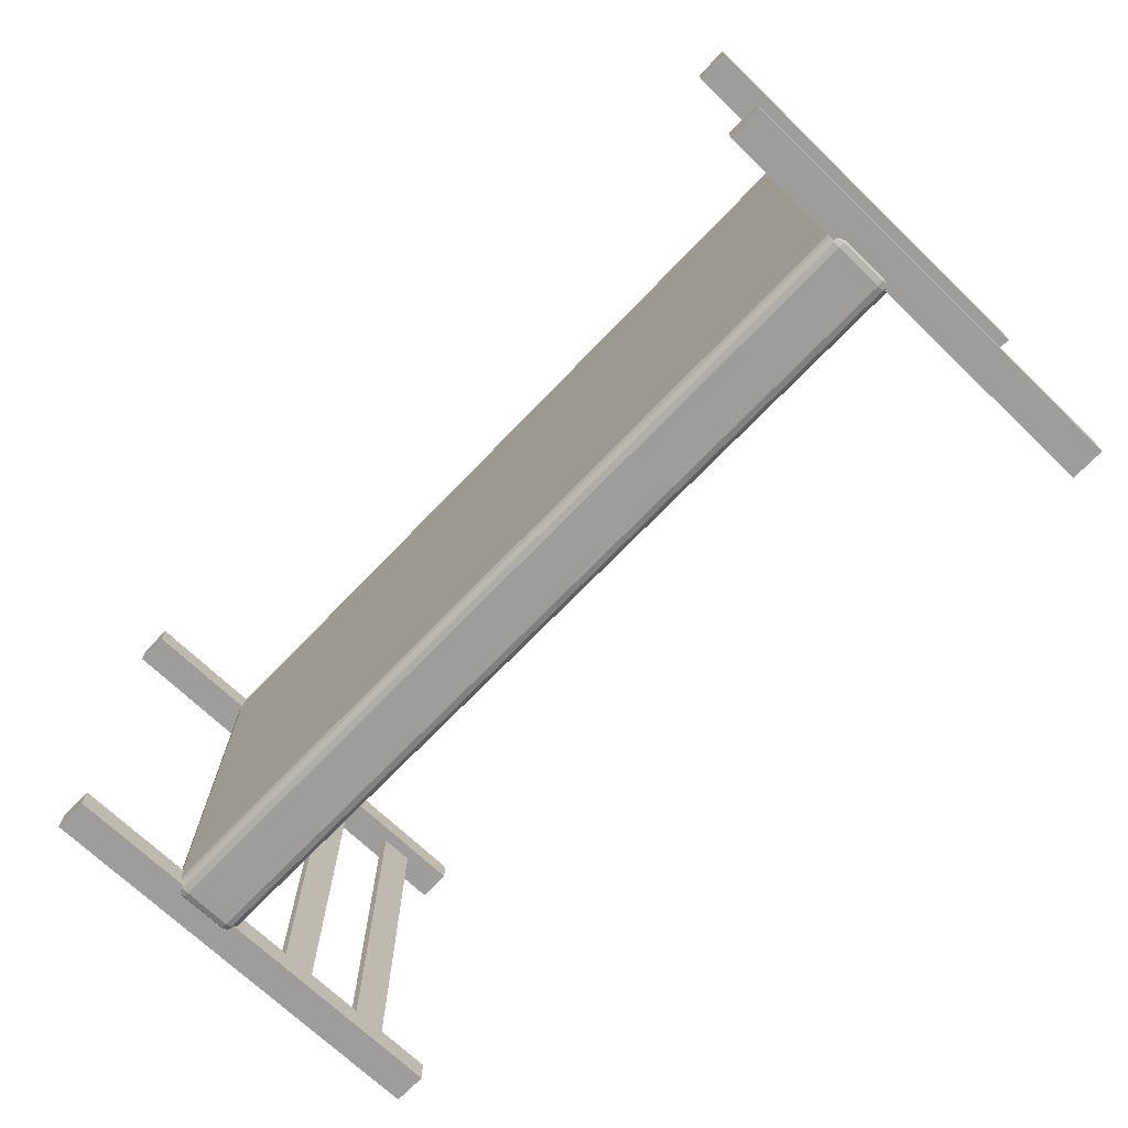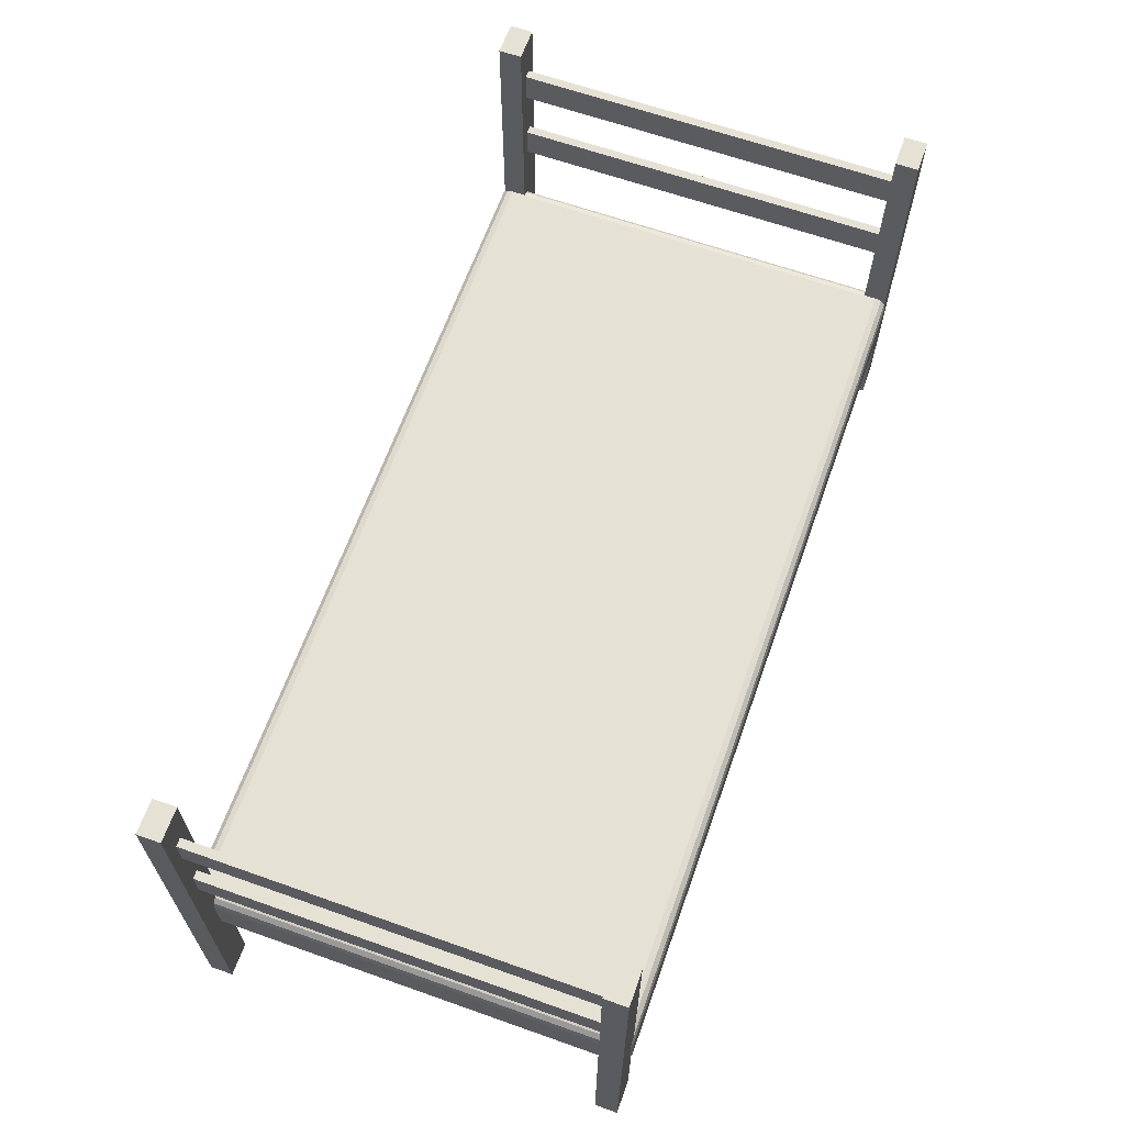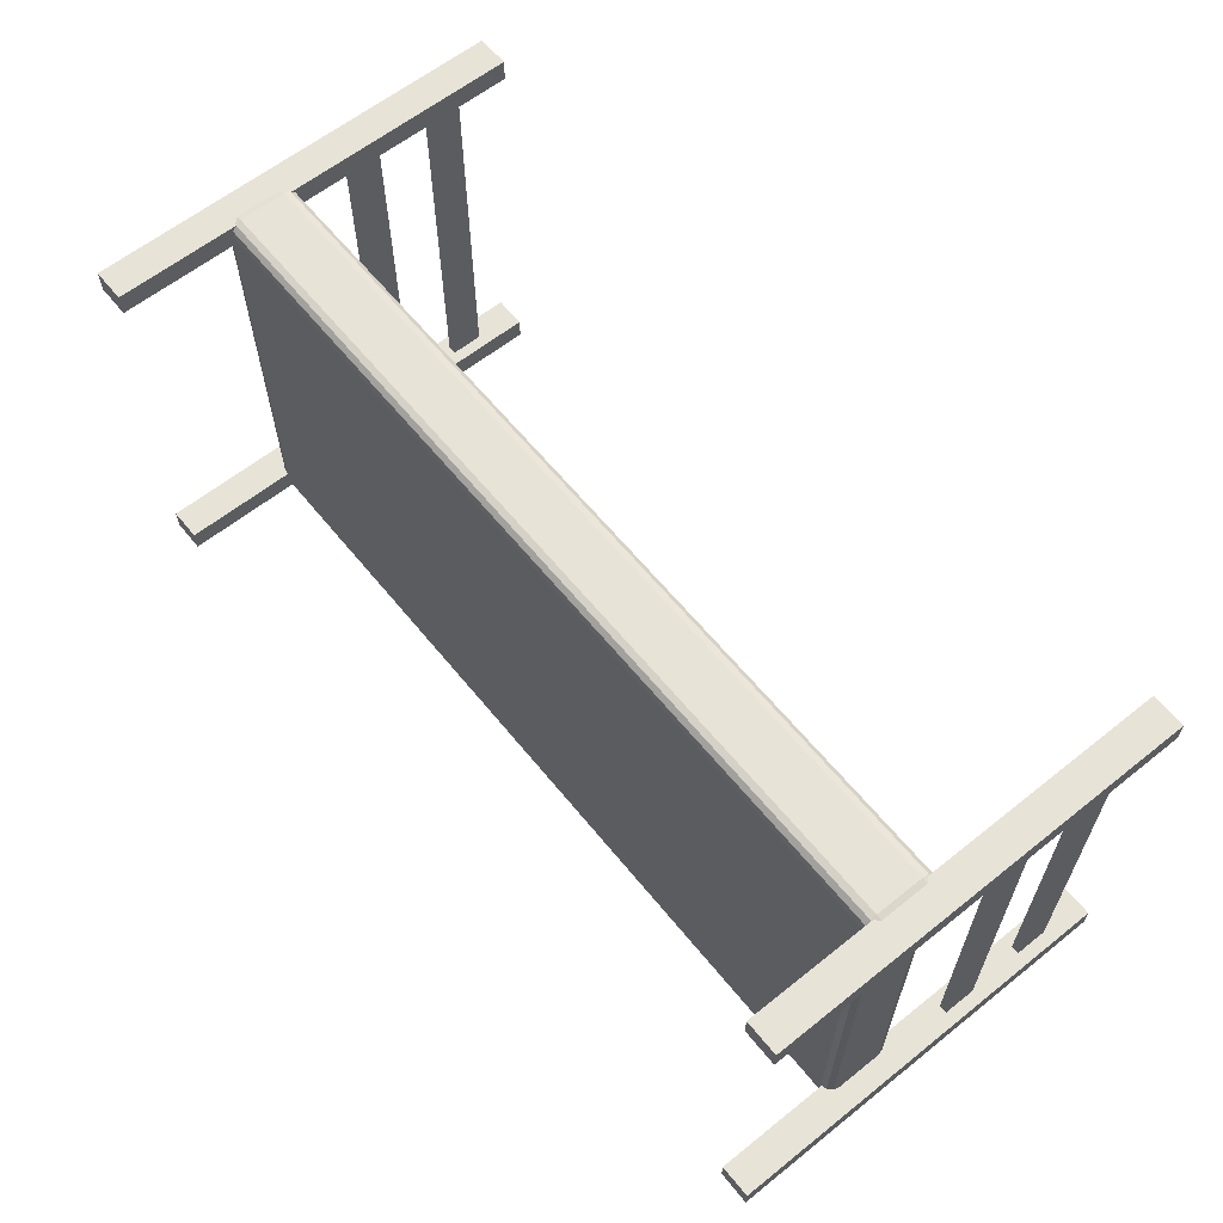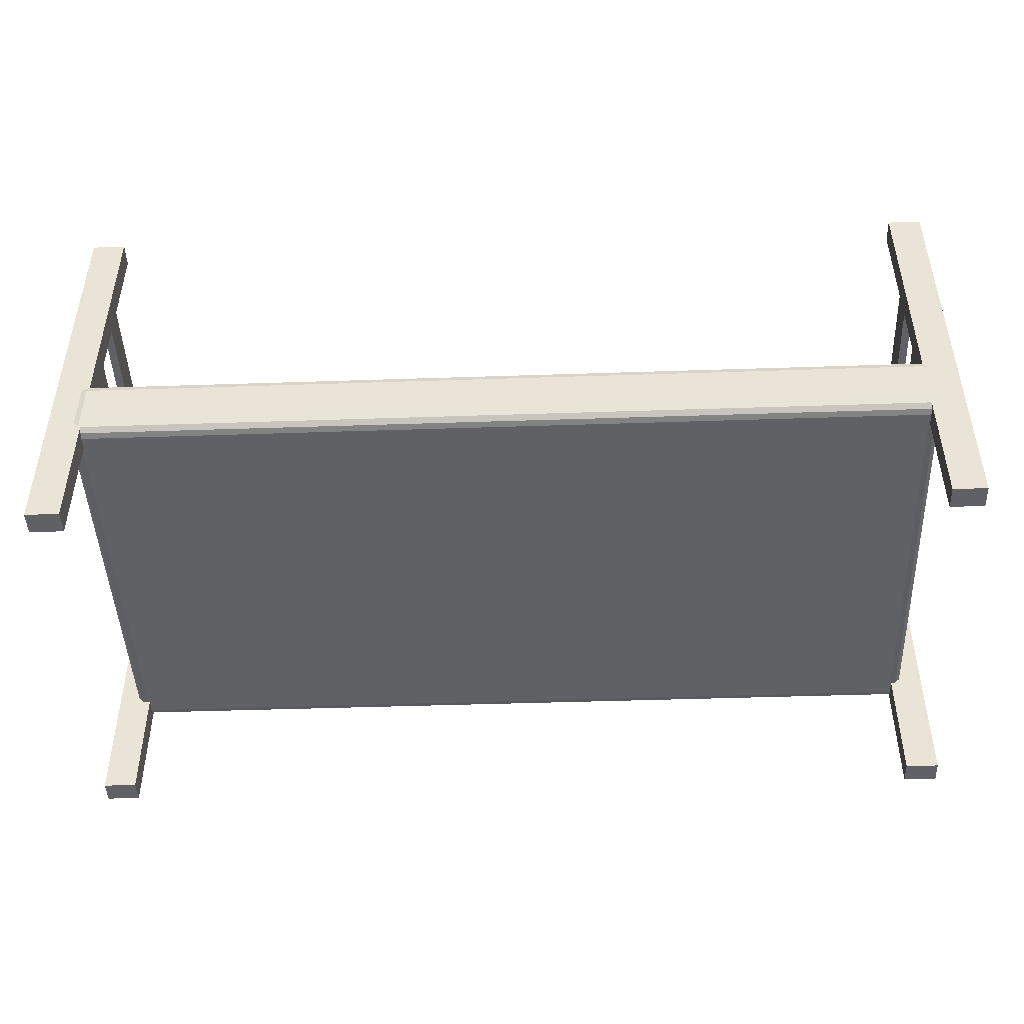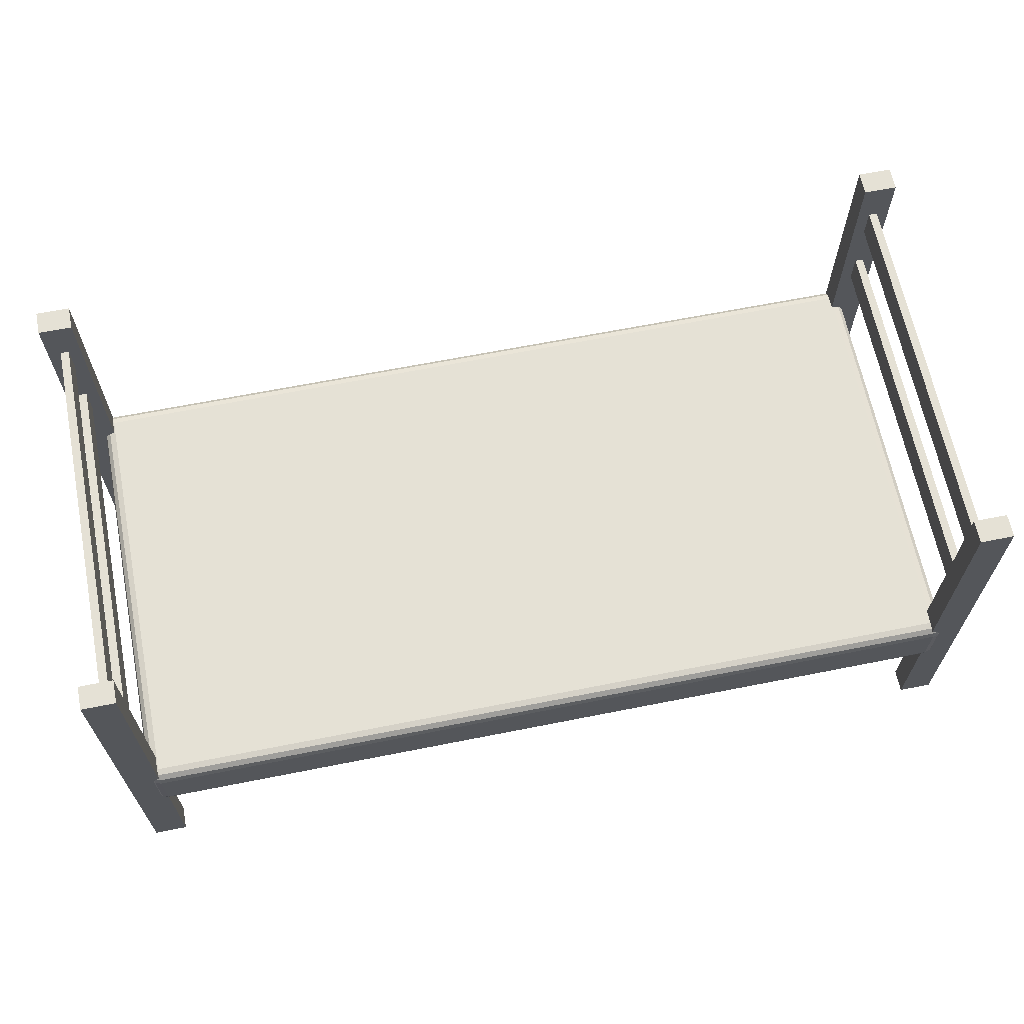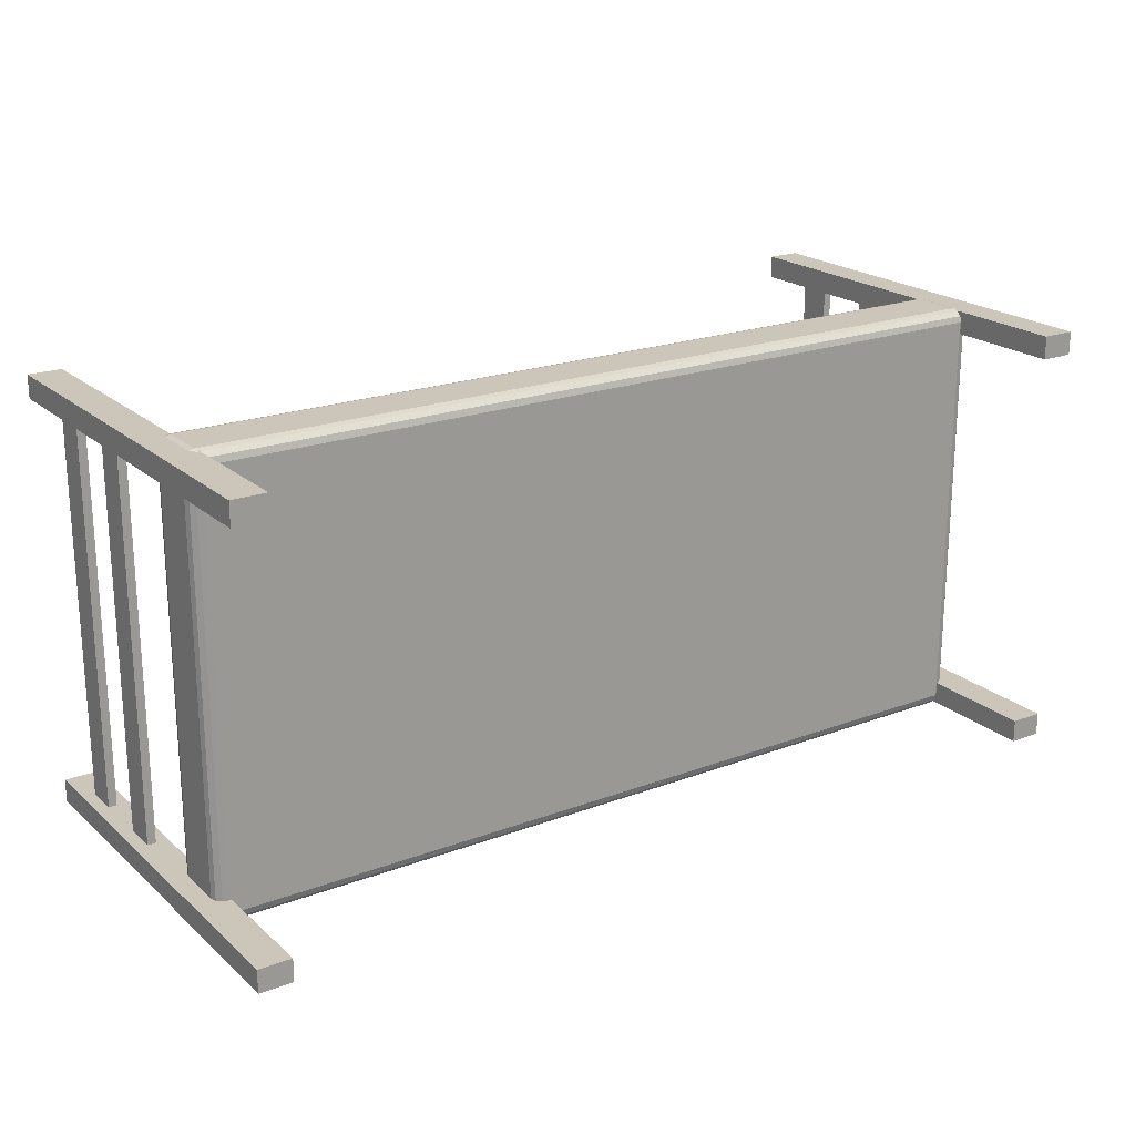
<metadata>
{"format":"obj","ext":"obj","renderer":"f3d","projection":"perspective","resolution":1024,"background":"white","views":[{"elev":-70.5,"azim":-133.8,"up":"+Y"},{"elev":64.3,"azim":109.6,"up":"+Z"},{"elev":61.8,"azim":-129.0,"up":"+Y"},{"elev":-46.0,"azim":-177.8,"up":"+Z"},{"elev":65.1,"azim":-11.3,"up":"+Z"},{"elev":20.9,"azim":146.1,"up":"+Y"}]}
</metadata>
<code>
v -1.04 0.5136 0.4424
v -1.04 -0.5194 0.4424
v 1.048 -0.5194 0.4424
v 1.048 0.5136 0.4424
v -1.04 0.5286 0.4383
v -1.048 0.5266 0.4383
v -1.053 0.521 0.4383
v -1.055 0.5136 0.4383
v -1.055 -0.5194 0.4383
v -1.053 -0.5268 0.4383
v -1.048 -0.5324 0.4383
v -1.04 -0.5344 0.4383
v 1.048 -0.5344 0.4383
v 1.056 -0.5324 0.4383
v 1.061 -0.5268 0.4383
v 1.063 -0.5194 0.4383
v 1.063 0.5136 0.4383
v 1.061 0.521 0.4383
v 1.056 0.5266 0.4383
v 1.048 0.5286 0.4383
v -1.04 0.5397 0.4274
v -1.053 0.5362 0.4274
v -1.063 0.5266 0.4274
v -1.066 0.5136 0.4274
v -1.066 -0.5194 0.4274
v -1.063 -0.5324 0.4274
v -1.053 -0.5419 0.4274
v -1.04 -0.5454 0.4274
v 1.048 -0.5454 0.4274
v 1.061 -0.5419 0.4274
v 1.071 -0.5324 0.4274
v 1.074 -0.5194 0.4274
v 1.074 0.5136 0.4274
v 1.071 0.5266 0.4274
v 1.061 0.5362 0.4274
v 1.048 0.5397 0.4274
v -1.04 0.5437 0.4123
v -1.055 0.5397 0.4123
v -1.066 0.5286 0.4123
v -1.07 0.5136 0.4123
v -1.07 -0.5194 0.4123
v -1.066 -0.5344 0.4123
v -1.055 -0.5454 0.4123
v -1.04 -0.5495 0.4123
v 1.048 -0.5495 0.4123
v 1.063 -0.5454 0.4123
v 1.074 -0.5344 0.4123
v 1.079 -0.5194 0.4123
v 1.079 0.5136 0.4123
v 1.074 0.5286 0.4123
v 1.063 0.5397 0.4123
v 1.048 0.5437 0.4123
v -1.04 0.5437 0.2949
v -1.055 0.5397 0.2949
v -1.066 0.5286 0.2949
v -1.07 0.5136 0.2949
v -1.07 -0.5194 0.2949
v -1.066 -0.5344 0.2949
v -1.055 -0.5454 0.2949
v -1.04 -0.5495 0.2949
v 1.048 -0.5495 0.2949
v 1.063 -0.5454 0.2949
v 1.074 -0.5344 0.2949
v 1.079 -0.5194 0.2949
v 1.079 0.5136 0.2949
v 1.074 0.5286 0.2949
v 1.063 0.5397 0.2949
v 1.048 0.5437 0.2949
v -1.04 0.5397 0.2797
v -1.053 0.5362 0.2797
v -1.063 0.5266 0.2797
v -1.066 0.5136 0.2797
v -1.066 -0.5194 0.2797
v -1.063 -0.5324 0.2797
v -1.053 -0.5419 0.2797
v -1.04 -0.5454 0.2797
v 1.048 -0.5454 0.2797
v 1.061 -0.5419 0.2797
v 1.071 -0.5324 0.2797
v 1.074 -0.5194 0.2797
v 1.074 0.5136 0.2797
v 1.071 0.5266 0.2797
v 1.061 0.5362 0.2797
v 1.048 0.5397 0.2797
v -1.04 0.5286 0.2687
v -1.048 0.5266 0.2687
v -1.053 0.521 0.2687
v -1.055 0.5136 0.2687
v -1.055 -0.5194 0.2687
v -1.053 -0.5268 0.2687
v -1.048 -0.5324 0.2687
v -1.04 -0.5344 0.2687
v 1.048 -0.5344 0.2687
v 1.056 -0.5324 0.2687
v 1.061 -0.5268 0.2687
v 1.063 -0.5194 0.2687
v 1.063 0.5136 0.2687
v 1.061 0.521 0.2687
v 1.056 0.5266 0.2687
v 1.048 0.5286 0.2687
v -1.04 0.5136 0.2647
v -1.04 -0.5194 0.2647
v 1.048 -0.5194 0.2647
v 1.048 0.5136 0.2647
g BoardSheet
f 1 2 3
f 1 3 4
f 1 5 6
f 1 6 7
f 1 7 8
f 1 8 9
f 1 9 2
f 2 9 10
f 2 10 11
f 2 11 12
f 2 12 13
f 2 13 3
f 3 13 14
f 3 14 15
f 3 15 16
f 3 16 17
f 3 17 4
f 4 17 18
f 4 18 19
f 4 19 20
f 4 20 5
f 4 5 1
f 5 21 22
f 5 22 6
f 6 22 23
f 6 23 7
f 7 23 24
f 7 24 8
f 8 24 25
f 8 25 9
f 9 25 26
f 9 26 10
f 10 26 27
f 10 27 11
f 11 27 28
f 11 28 12
f 12 28 29
f 12 29 13
f 13 29 30
f 13 30 14
f 14 30 31
f 14 31 15
f 15 31 32
f 15 32 16
f 16 32 33
f 16 33 17
f 17 33 34
f 17 34 18
f 18 34 35
f 18 35 19
f 19 35 36
f 19 36 20
f 20 36 21
f 20 21 5
f 21 37 38
f 21 38 22
f 22 38 39
f 22 39 23
f 23 39 40
f 23 40 24
f 24 40 41
f 24 41 25
f 25 41 42
f 25 42 26
f 26 42 43
f 26 43 27
f 27 43 44
f 27 44 28
f 28 44 45
f 28 45 29
f 29 45 46
f 29 46 30
f 30 46 47
f 30 47 31
f 31 47 48
f 31 48 32
f 32 48 49
f 32 49 33
f 33 49 50
f 33 50 34
f 34 50 51
f 34 51 35
f 35 51 52
f 35 52 36
f 36 52 37
f 36 37 21
f 37 53 54
f 37 54 38
f 38 54 55
f 38 55 39
f 39 55 56
f 39 56 40
f 40 56 57
f 40 57 41
f 41 57 58
f 41 58 42
f 42 58 59
f 42 59 43
f 43 59 60
f 43 60 44
f 44 60 61
f 44 61 45
f 45 61 62
f 45 62 46
f 46 62 63
f 46 63 47
f 47 63 64
f 47 64 48
f 48 64 65
f 48 65 49
f 49 65 66
f 49 66 50
f 50 66 67
f 50 67 51
f 51 67 68
f 51 68 52
f 52 68 53
f 52 53 37
f 53 69 70
f 53 70 54
f 54 70 71
f 54 71 55
f 55 71 72
f 55 72 56
f 56 72 73
f 56 73 57
f 57 73 74
f 57 74 58
f 58 74 75
f 58 75 59
f 59 75 76
f 59 76 60
f 60 76 77
f 60 77 61
f 61 77 78
f 61 78 62
f 62 78 79
f 62 79 63
f 63 79 80
f 63 80 64
f 64 80 81
f 64 81 65
f 65 81 82
f 65 82 66
f 66 82 83
f 66 83 67
f 67 83 84
f 67 84 68
f 68 84 69
f 68 69 53
f 69 85 86
f 69 86 70
f 70 86 87
f 70 87 71
f 71 87 88
f 71 88 72
f 72 88 89
f 72 89 73
f 73 89 90
f 73 90 74
f 74 90 91
f 74 91 75
f 75 91 92
f 75 92 76
f 76 92 93
f 76 93 77
f 77 93 94
f 77 94 78
f 78 94 95
f 78 95 79
f 79 95 96
f 79 96 80
f 80 96 97
f 80 97 81
f 81 97 98
f 81 98 82
f 82 98 99
f 82 99 83
f 83 99 100
f 83 100 84
f 84 100 85
f 84 85 69
f 85 101 86
f 86 101 87
f 87 101 88
f 88 101 102
f 88 102 89
f 89 102 90
f 90 102 91
f 91 102 92
f 92 102 103
f 92 103 93
f 93 103 94
f 94 103 95
f 95 103 96
f 96 103 104
f 96 104 97
f 97 104 98
f 98 104 99
f 99 104 100
f 100 104 101
f 100 101 85
f 104 103 102
f 104 102 101
v -1.126 -0.4845 -0.02827
v -1.126 -0.4845 1.025
v -1.043 -0.4845 1.025
v -1.043 -0.4845 -0.02827
v -1.126 -0.5417 -0.02827
v -1.043 -0.5417 -0.02827
v -1.043 -0.5417 1.025
v -1.126 -0.5417 1.025
g LeftFrontLeg
f 105 106 107
f 107 108 105
f 109 110 111
f 111 112 109
f 105 108 110
f 110 109 105
f 108 107 111
f 111 110 108
f 107 106 112
f 112 111 107
f 106 105 109
f 109 112 106
v -1.126 0.54 -0.02827
v -1.126 0.54 1.025
v -1.043 0.54 1.025
v -1.043 0.54 -0.02827
v -1.126 0.4827 -0.02827
v -1.043 0.4827 -0.02827
v -1.043 0.4827 1.025
v -1.126 0.4827 1.025
g LeftBackLeg
f 113 114 115
f 115 116 113
f 117 118 119
f 119 120 117
f 113 116 118
f 118 117 113
f 116 115 119
f 119 118 116
f 115 114 120
f 120 119 115
f 114 113 117
f 117 120 114
v 1.044 -0.4856 -0.02827
v 1.044 -0.4856 1.025
v 1.127 -0.4856 1.025
v 1.127 -0.4856 -0.02827
v 1.044 -0.5428 -0.02827
v 1.127 -0.5428 -0.02827
v 1.127 -0.5428 1.025
v 1.044 -0.5428 1.025
g RightFrontLeg
f 121 122 123
f 123 124 121
f 125 126 127
f 127 128 125
f 121 124 126
f 126 125 121
f 124 123 127
f 127 126 124
f 123 122 128
f 128 127 123
f 122 121 125
f 125 128 122
v 1.044 0.54 -0.02827
v 1.044 0.54 1.025
v 1.127 0.54 1.025
v 1.127 0.54 -0.02827
v 1.044 0.4827 -0.02827
v 1.127 0.4827 -0.02827
v 1.127 0.4827 1.025
v 1.044 0.4827 1.025
g RightBackLeg
f 129 130 131
f 131 132 129
f 133 134 135
f 135 136 133
f 129 132 134
f 134 133 129
f 132 131 135
f 135 134 132
f 131 130 136
f 136 135 131
f 130 129 133
f 133 136 130
v -1.073 0.5239 0.8285
v -1.073 0.5239 0.9116
v -1.073 -0.5271 0.9116
v -1.073 -0.5271 0.8285
v -1.094 0.5239 0.8285
v -1.094 -0.5271 0.8285
v -1.094 -0.5271 0.9116
v -1.094 0.5239 0.9116
g LeftUpBar
f 137 138 139
f 139 140 137
f 141 142 143
f 143 144 141
f 137 140 142
f 142 141 137
f 140 139 143
f 143 142 140
f 139 138 144
f 144 143 139
f 138 137 141
f 141 144 138
v -1.073 0.5239 0.6004
v -1.073 0.5239 0.6835
v -1.073 -0.5271 0.6835
v -1.073 -0.5271 0.6004
v -1.094 0.5239 0.6004
v -1.094 -0.5271 0.6004
v -1.094 -0.5271 0.6835
v -1.094 0.5239 0.6835
g LeftDownBar
f 145 146 147
f 147 148 145
f 149 150 151
f 151 152 149
f 145 148 150
f 150 149 145
f 148 147 151
f 151 150 148
f 147 146 152
f 152 151 147
f 146 145 149
f 149 152 146
v 1.095 0.5255 0.8285
v 1.095 0.5255 0.9116
v 1.095 -0.5256 0.9116
v 1.095 -0.5256 0.8285
v 1.074 0.5255 0.8285
v 1.074 -0.5256 0.8285
v 1.074 -0.5256 0.9116
v 1.074 0.5255 0.9116
g RightUpBar
f 153 154 155
f 155 156 153
f 157 158 159
f 159 160 157
f 153 156 158
f 158 157 153
f 156 155 159
f 159 158 156
f 155 154 160
f 160 159 155
f 154 153 157
f 157 160 154
v 1.095 0.5255 0.6004
v 1.095 0.5255 0.6835
v 1.095 -0.5256 0.6835
v 1.095 -0.5256 0.6004
v 1.074 0.5255 0.6004
v 1.074 -0.5256 0.6004
v 1.074 -0.5256 0.6835
v 1.074 0.5255 0.6835
g RightDownBar
f 161 162 163
f 163 164 161
f 165 166 167
f 167 168 165
f 161 164 166
f 166 165 161
f 164 163 167
f 167 166 164
f 163 162 168
f 168 167 163
f 162 161 165
f 165 168 162

</code>
